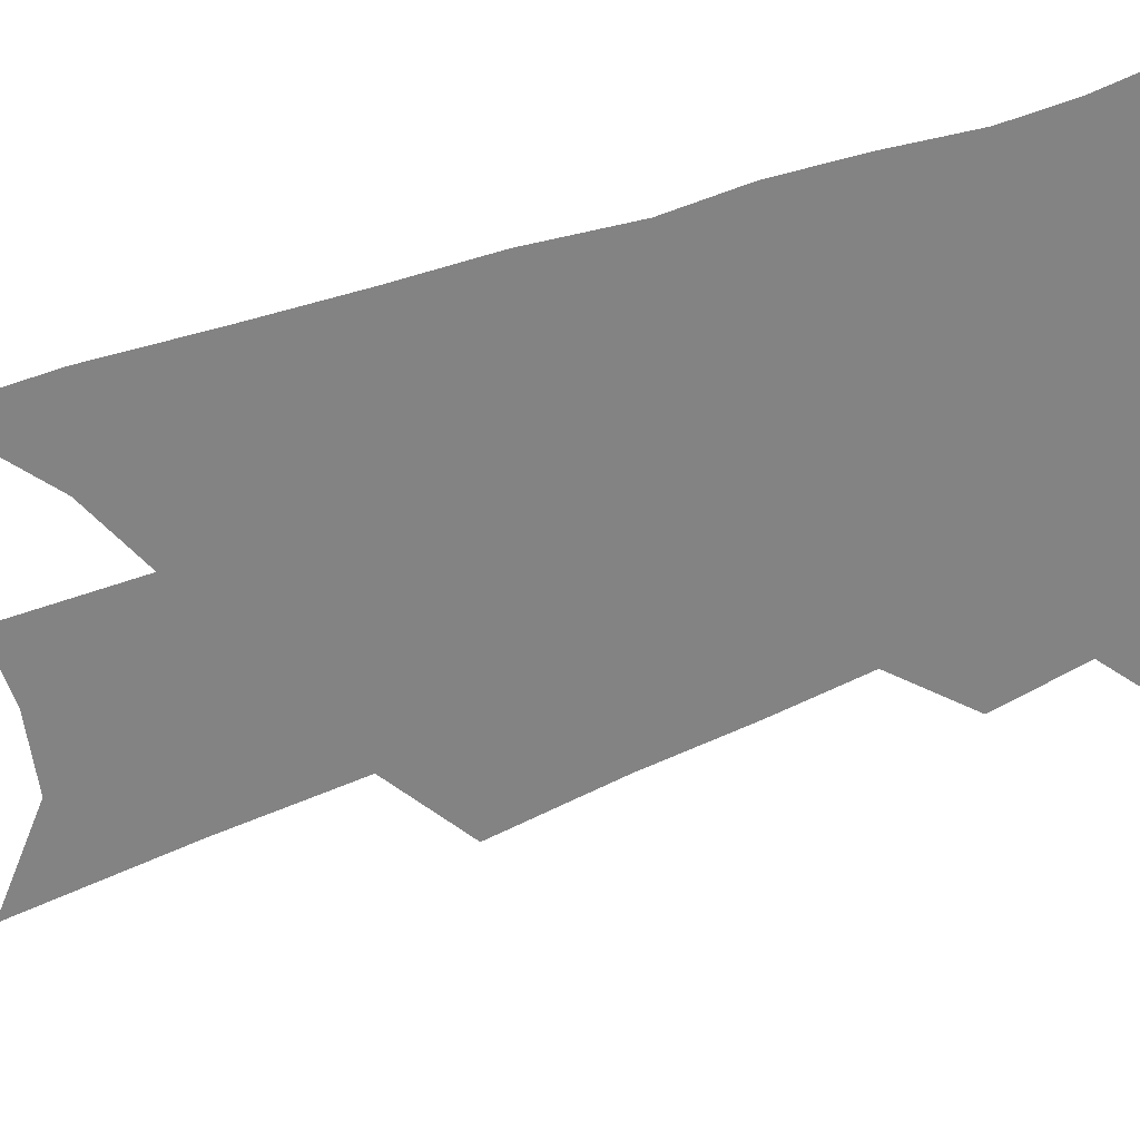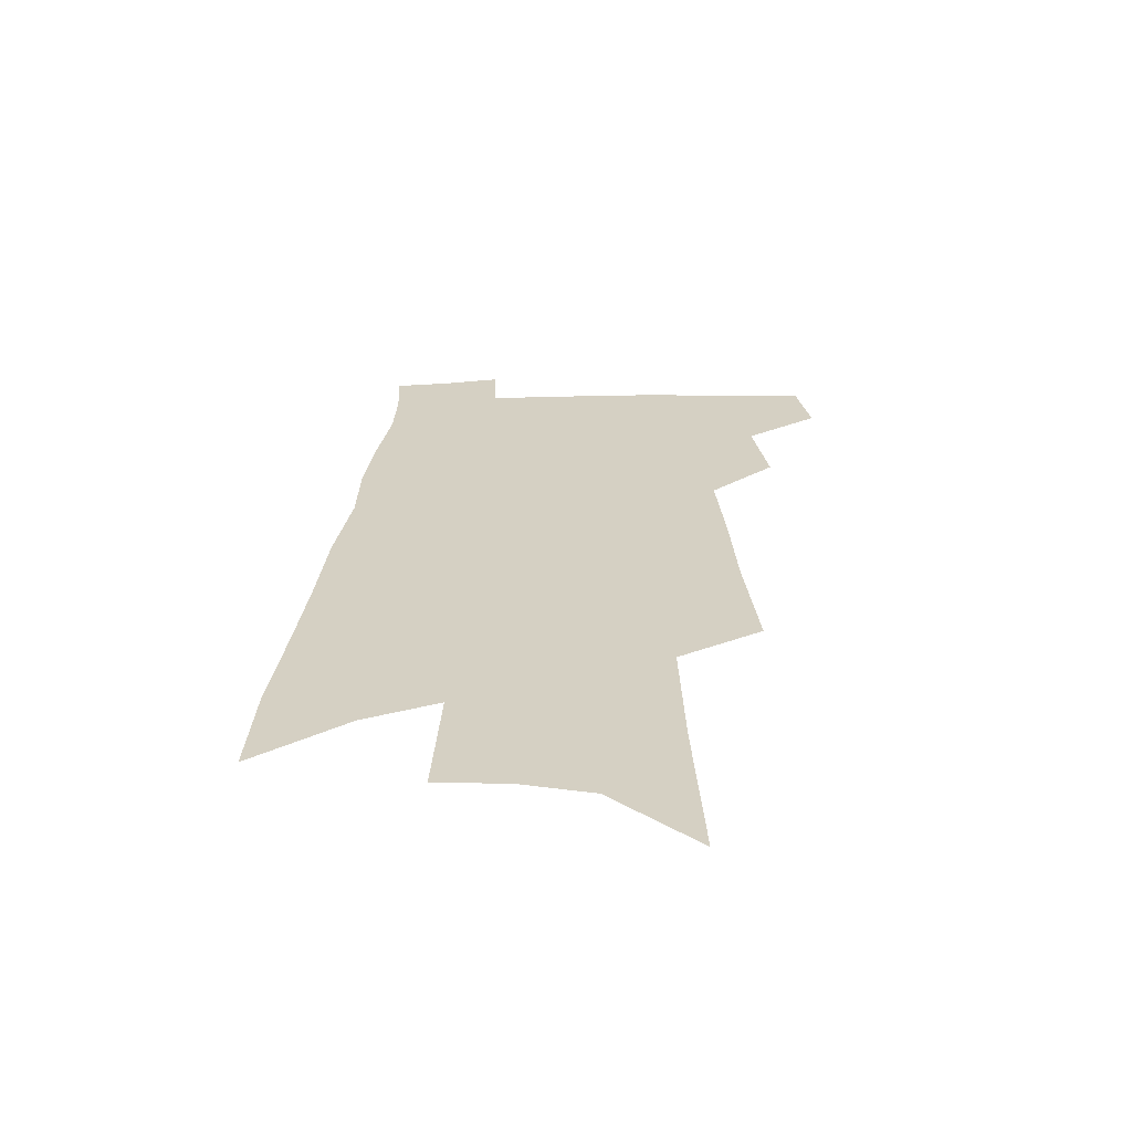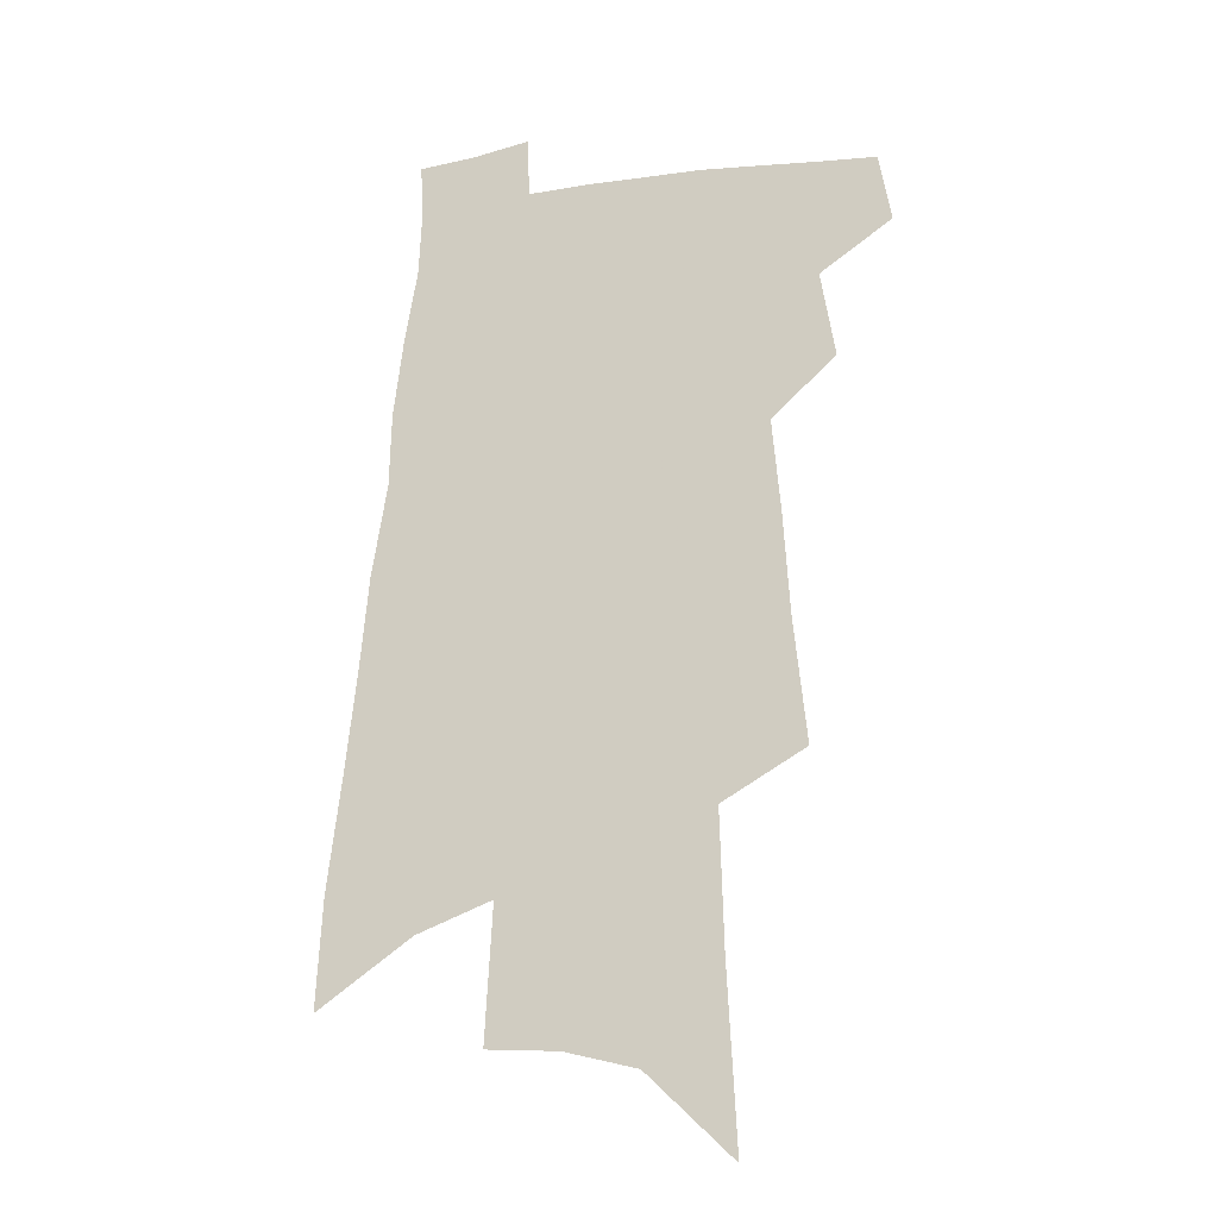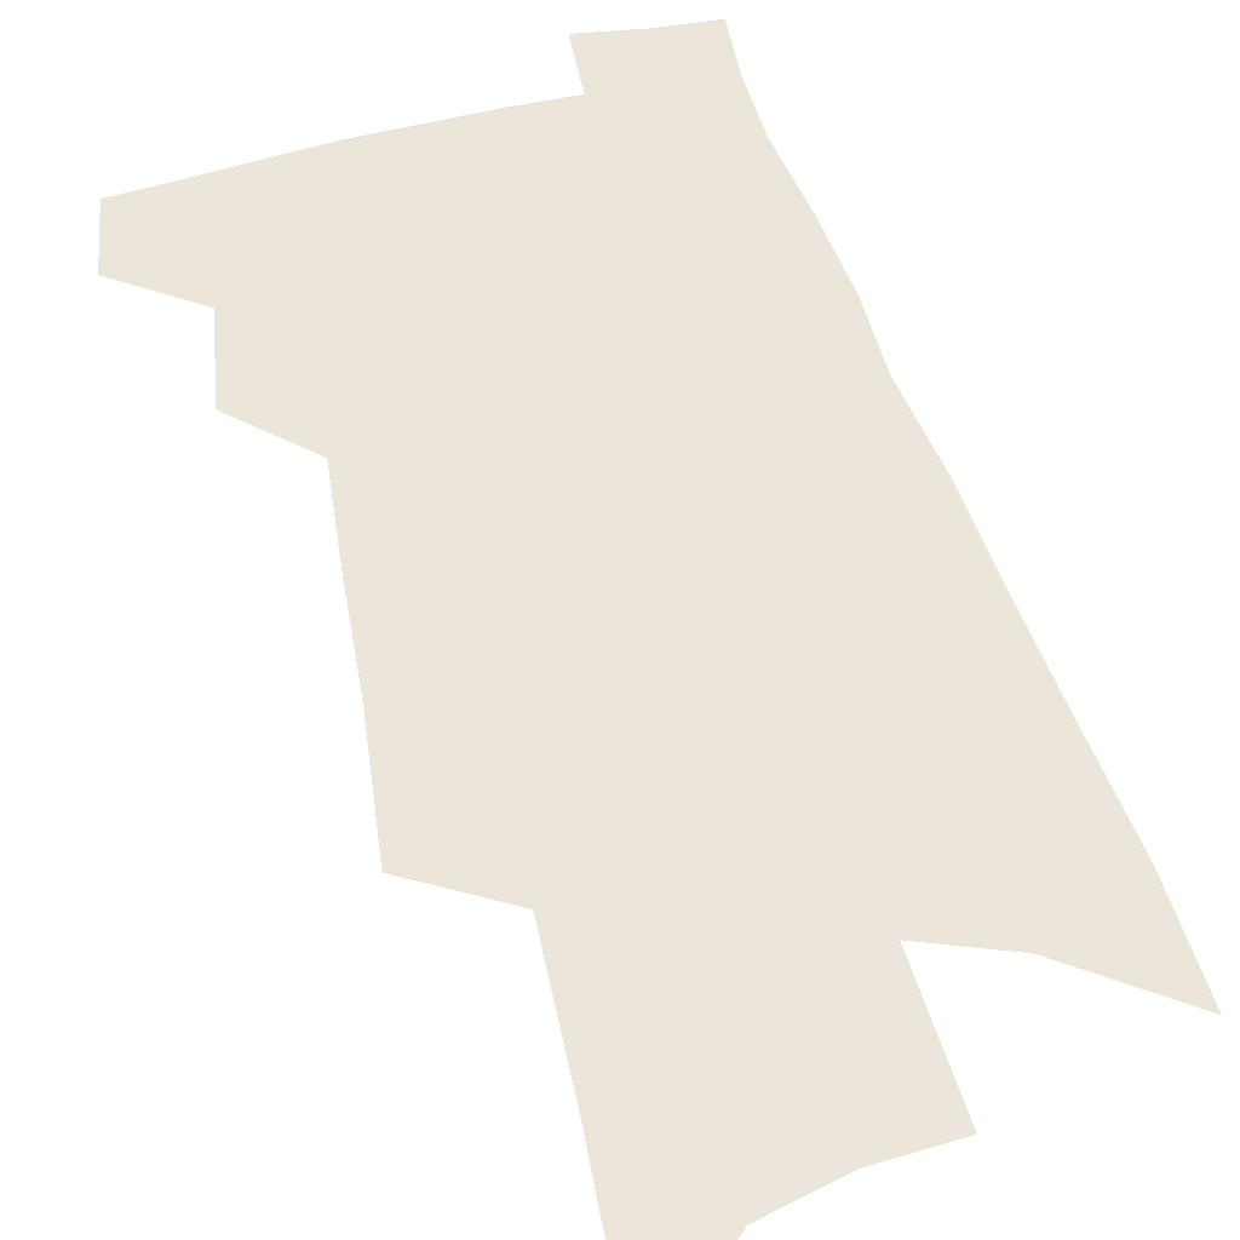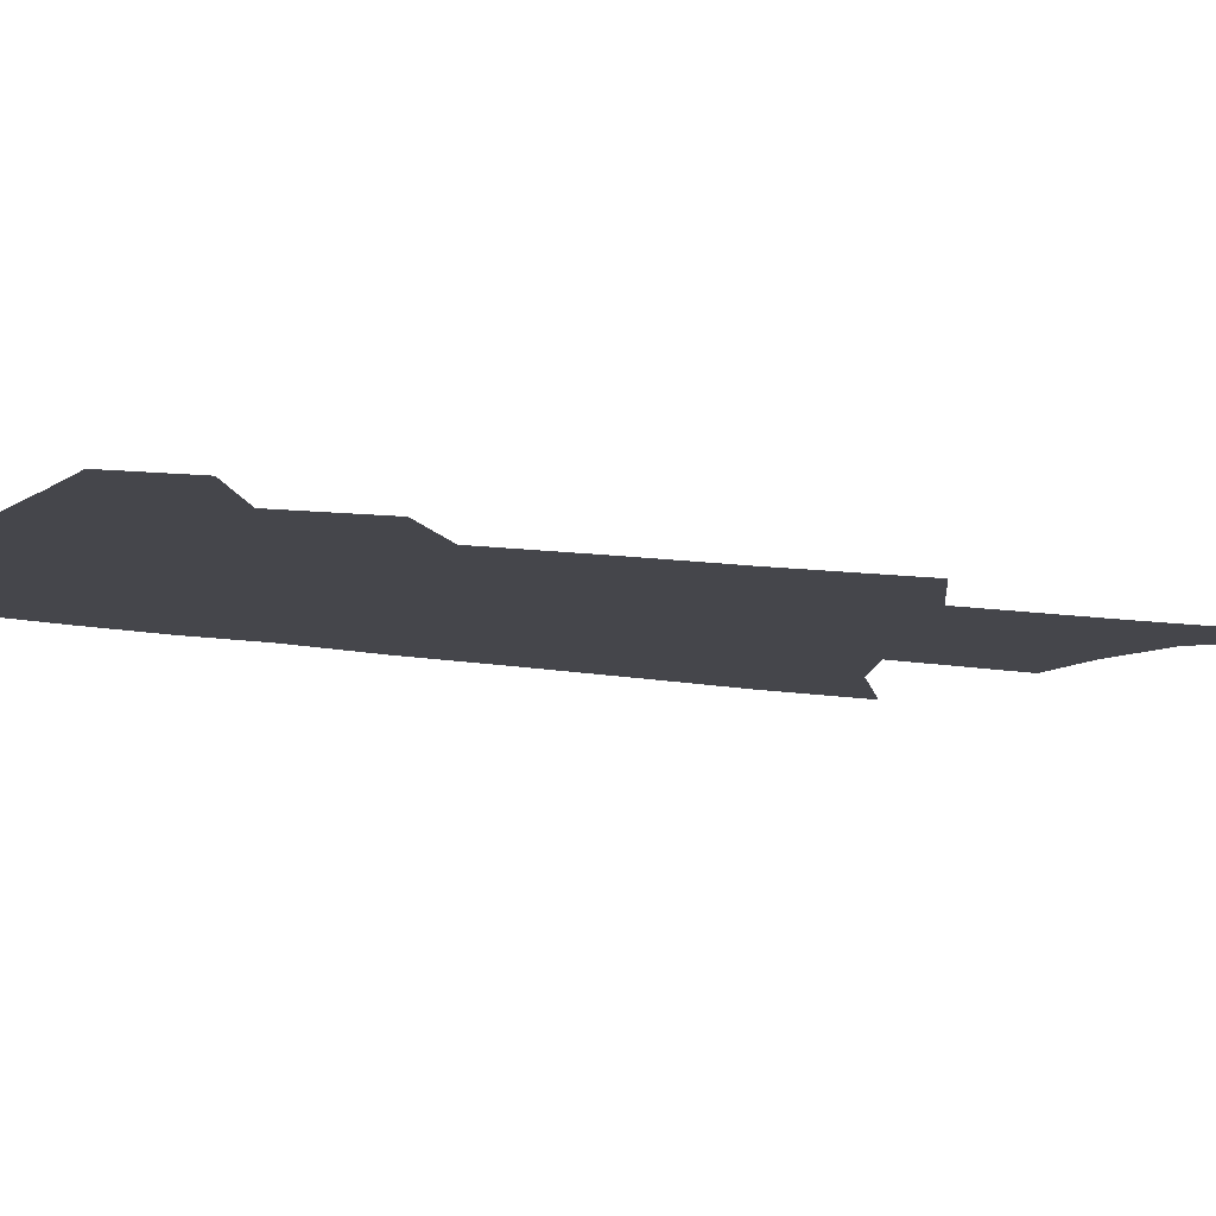
<metadata>
{"format":"obj","ext":"obj","renderer":"f3d","projection":"perspective","resolution":1024,"background":"white","views":[{"elev":-61.0,"azim":112.4,"up":"+Z"},{"elev":-63.6,"azim":-178.4,"up":"+Y"},{"elev":-19.6,"azim":-163.3,"up":"+Y"},{"elev":55.6,"azim":-13.7,"up":"+Z"},{"elev":-10.0,"azim":-115.1,"up":"+Z"}]}
</metadata>
<code>
v 517.1 438.5 0
v 521.5 463 0
v 538.1 390.1 0
v 543.2 421.2 0
v 543.8 443.7 0
v 542.5 464.5 0
v 551.3 254.5 0
v 556 299.5 0
v 558.3 335.5 0
v 561.3 369.4 0
v 562.3 396.2 0
v 565.6 424 0
v 565.4 445.5 0
v 563.3 466.4 0
v 576.7 124.5 0
v 580.1 188.4 0
v 581.4 237.6 0
v 582.5 279.1 0
v 583.9 316.5 0
v 584.4 347.9 0
v 585.5 377.3 0
v 586.7 403.9 0
v 587 426.3 0
v 587 447 0
v 584.5 468.2 0
v 607.7 154.3 0
v 607.7 208.6 0
v 606.7 248.7 0
v 606.9 289.5 0
v 606.6 321.9 0
v 606.5 352.3 0
v 606.7 380.1 0
v 607.2 405.9 0
v 607.1 427.1 0
v 607 448.1 0
v 606.1 468.6 0
v 633.9 161.2 0
v 632.2 215.2 0
v 630.4 255 0
v 629.3 289.6 0
v 628.3 324.4 0
v 627.7 354.5 0
v 627.3 381.9 0
v 627.1 406.4 0
v 627.2 427.8 0
v 627.4 448.7 0
v 626.9 469.1 0
v 659.8 162.9 0
v 657.1 211.3 0
v 654.2 252.7 0
v 651.8 289.9 0
v 650.4 321.5 0
v 649.1 352.2 0
v 648 379.8 0
v 647.3 404.9 0
v 647.2 427.4 0
v 647.2 448.8 0
v 647.9 468.8 0
v 648.8 490.4 0
v 684.4 201.2 0
v 680.5 242.8 0
v 677 281 0
v 673.4 316.4 0
v 673.1 344.6 0
v 670.3 374.6 0
v 668.9 400.6 0
v 667.8 425 0
v 667 447.8 0
v 667.7 467.7 0
v 669.9 487.3 0
v 718.9 177.4 0
v 716.6 216.7 0
v 711.5 257.6 0
v 707.4 294.7 0
v 704.2 327.6 0
v 698.7 361.7 0
v 698 388.2 0
v 694.6 415.6 0
v 689.9 443.2 0
v 688.8 465.5 0
v 689.7 485.9 0
f 4 5 1
f 1 5 2
f 5 6 2
f 10 11 3
f 3 11 4
f 11 12 4
f 4 12 5
f 12 13 5
f 5 13 6
f 13 14 6
f 17 18 7
f 7 18 8
f 18 19 8
f 8 19 9
f 19 20 9
f 9 20 10
f 20 21 10
f 10 21 11
f 21 22 11
f 11 22 12
f 22 23 12
f 12 23 13
f 23 24 13
f 13 24 14
f 24 25 14
f 15 26 16
f 26 27 16
f 16 27 17
f 27 28 17
f 17 28 18
f 28 29 18
f 18 29 19
f 29 30 19
f 19 30 20
f 30 31 20
f 20 31 21
f 31 32 21
f 21 32 22
f 32 33 22
f 22 33 23
f 33 34 23
f 23 34 24
f 34 35 24
f 24 35 25
f 35 36 25
f 26 37 27
f 37 38 27
f 27 38 28
f 38 39 28
f 28 39 29
f 39 40 29
f 29 40 30
f 40 41 30
f 30 41 31
f 41 42 31
f 31 42 32
f 42 43 32
f 32 43 33
f 43 44 33
f 33 44 34
f 44 45 34
f 34 45 35
f 45 46 35
f 35 46 36
f 46 47 36
f 37 48 38
f 48 49 38
f 38 49 39
f 49 50 39
f 39 50 40
f 50 51 40
f 40 51 41
f 51 52 41
f 41 52 42
f 52 53 42
f 42 53 43
f 53 54 43
f 43 54 44
f 54 55 44
f 44 55 45
f 55 56 45
f 45 56 46
f 56 57 46
f 46 57 47
f 57 58 47
f 49 60 50
f 60 61 50
f 50 61 51
f 61 62 51
f 51 62 52
f 62 63 52
f 52 63 53
f 63 64 53
f 53 64 54
f 64 65 54
f 54 65 55
f 65 66 55
f 55 66 56
f 66 67 56
f 56 67 57
f 67 68 57
f 57 68 58
f 68 69 58
f 58 69 59
f 69 70 59
f 60 71 61
f 71 72 61
f 61 72 62
f 72 73 62
f 62 73 63
f 73 74 63
f 63 74 64
f 74 75 64
f 64 75 65
f 75 76 65
f 65 76 66
f 76 77 66
f 66 77 67
f 77 78 67
f 67 78 68
f 78 79 68
f 68 79 69
f 79 80 69
f 69 80 70
f 80 81 70

</code>
